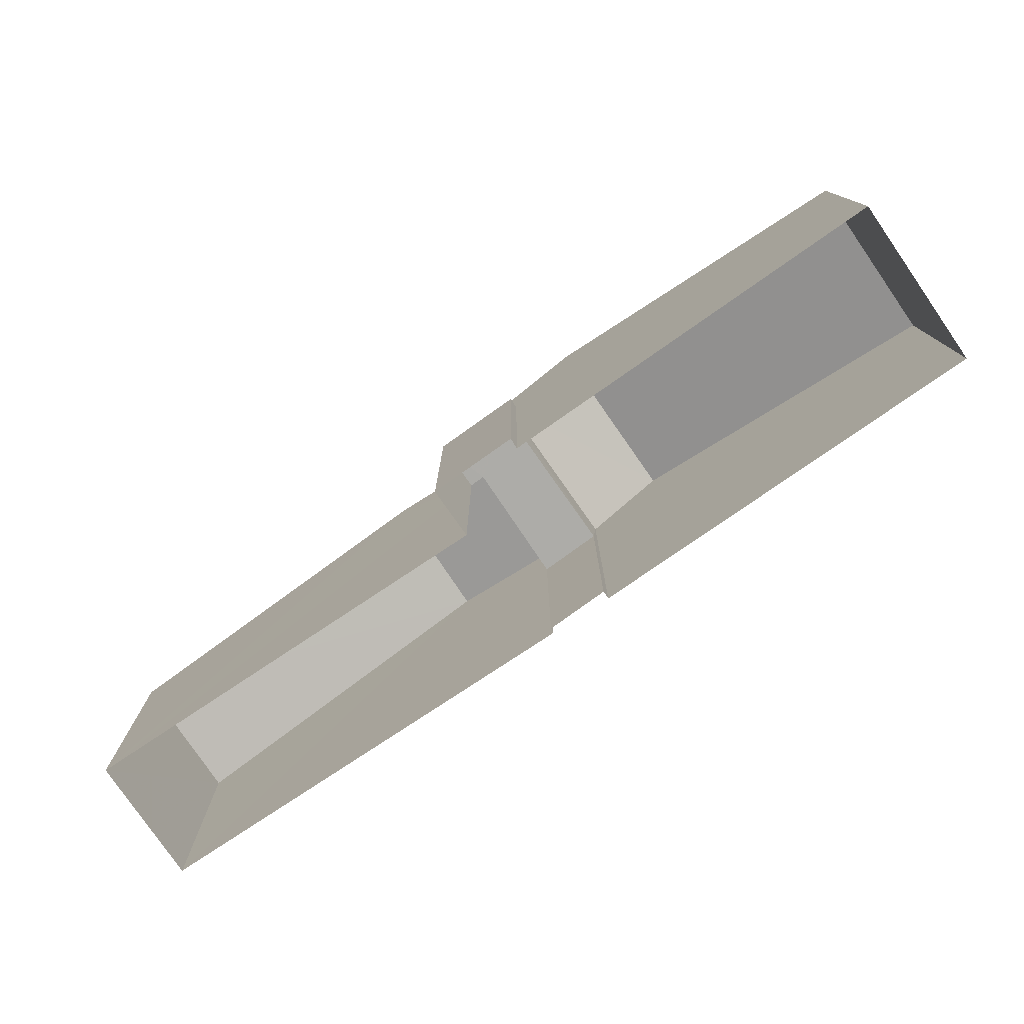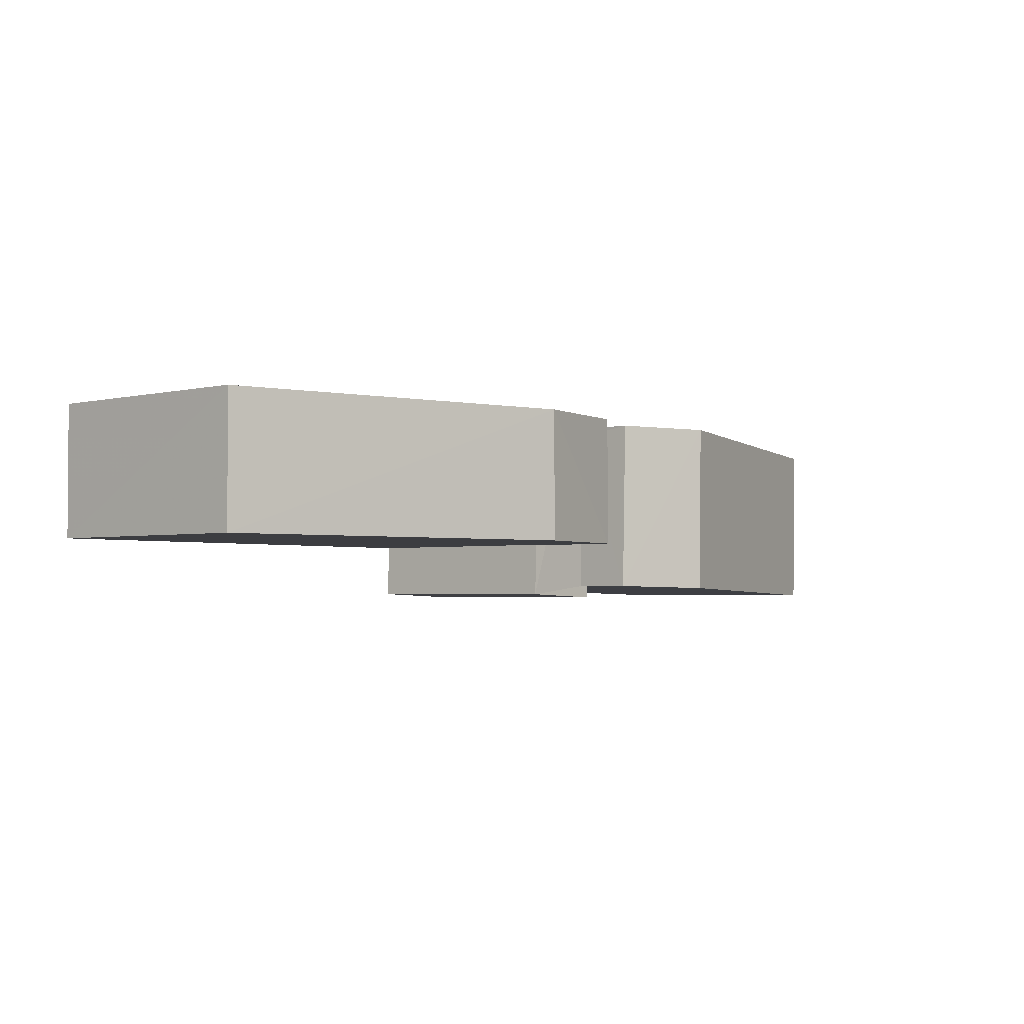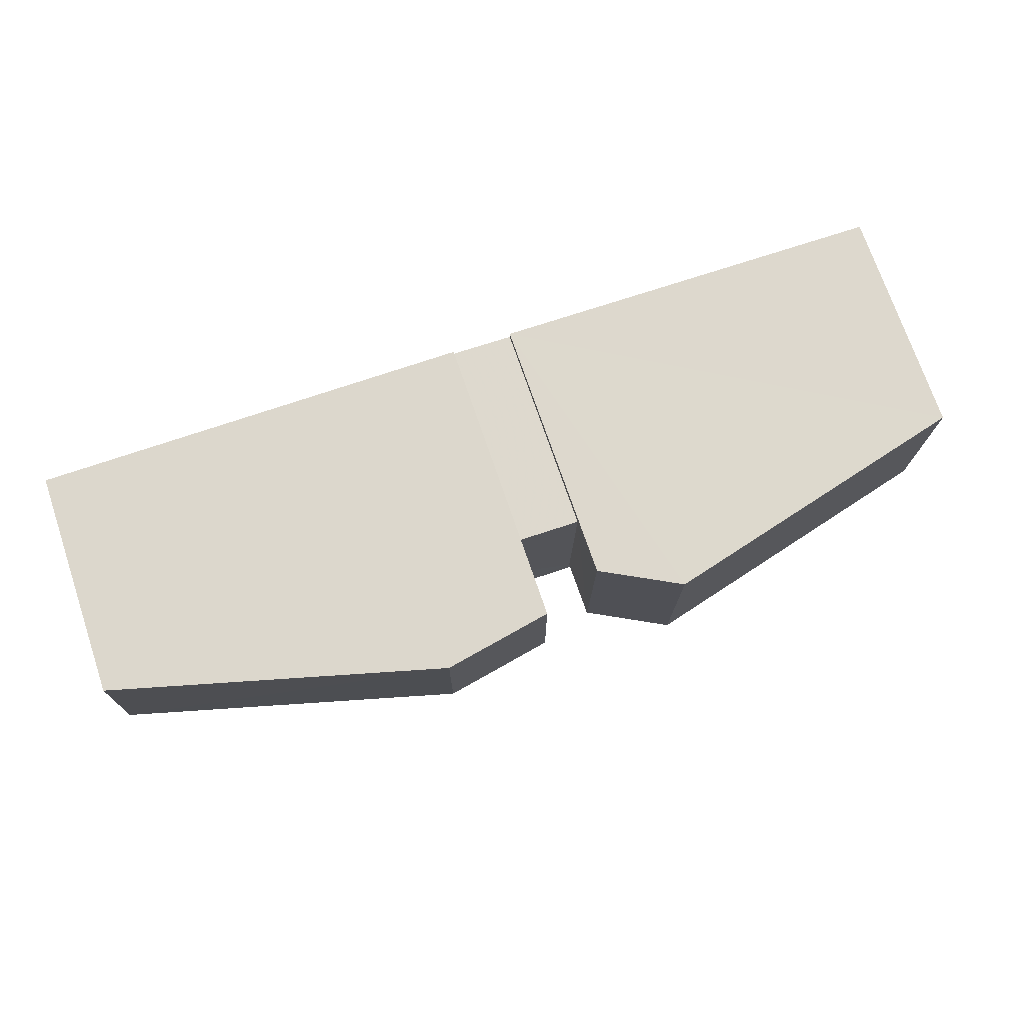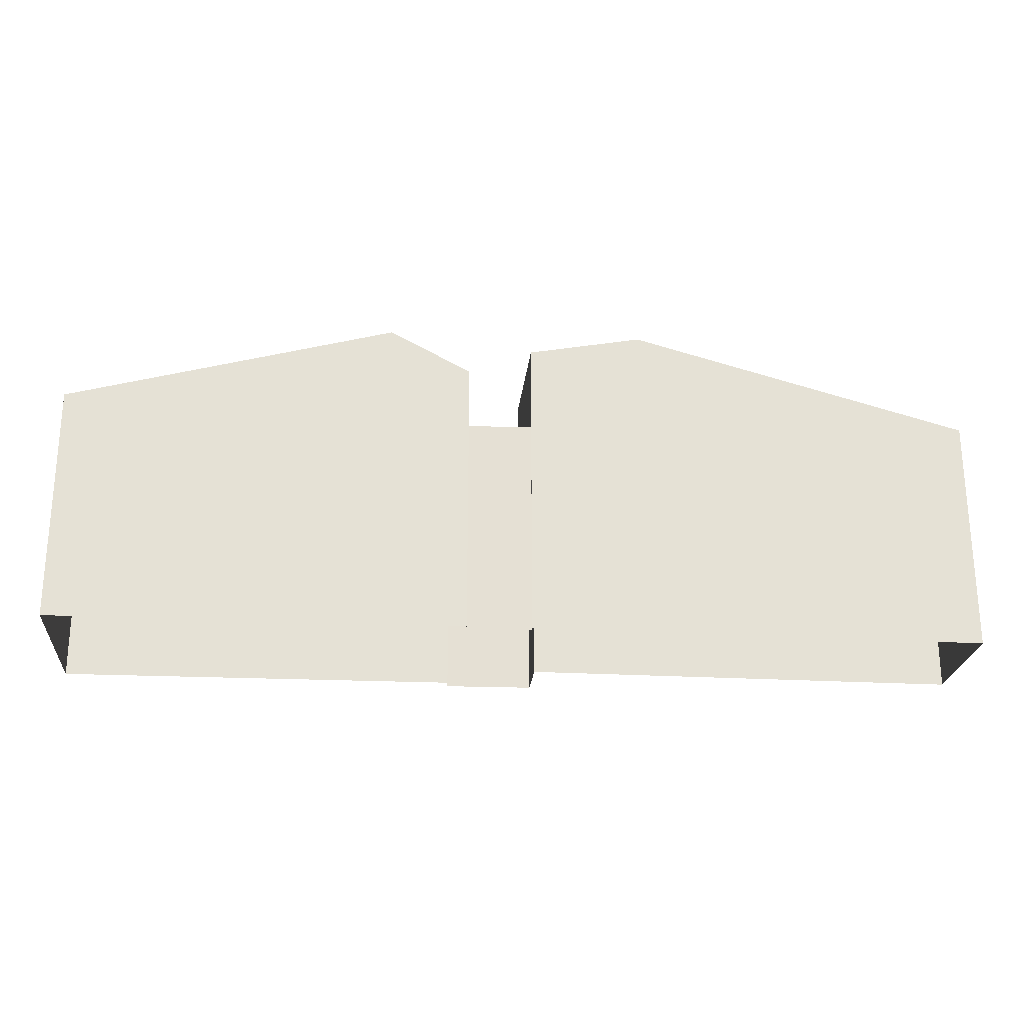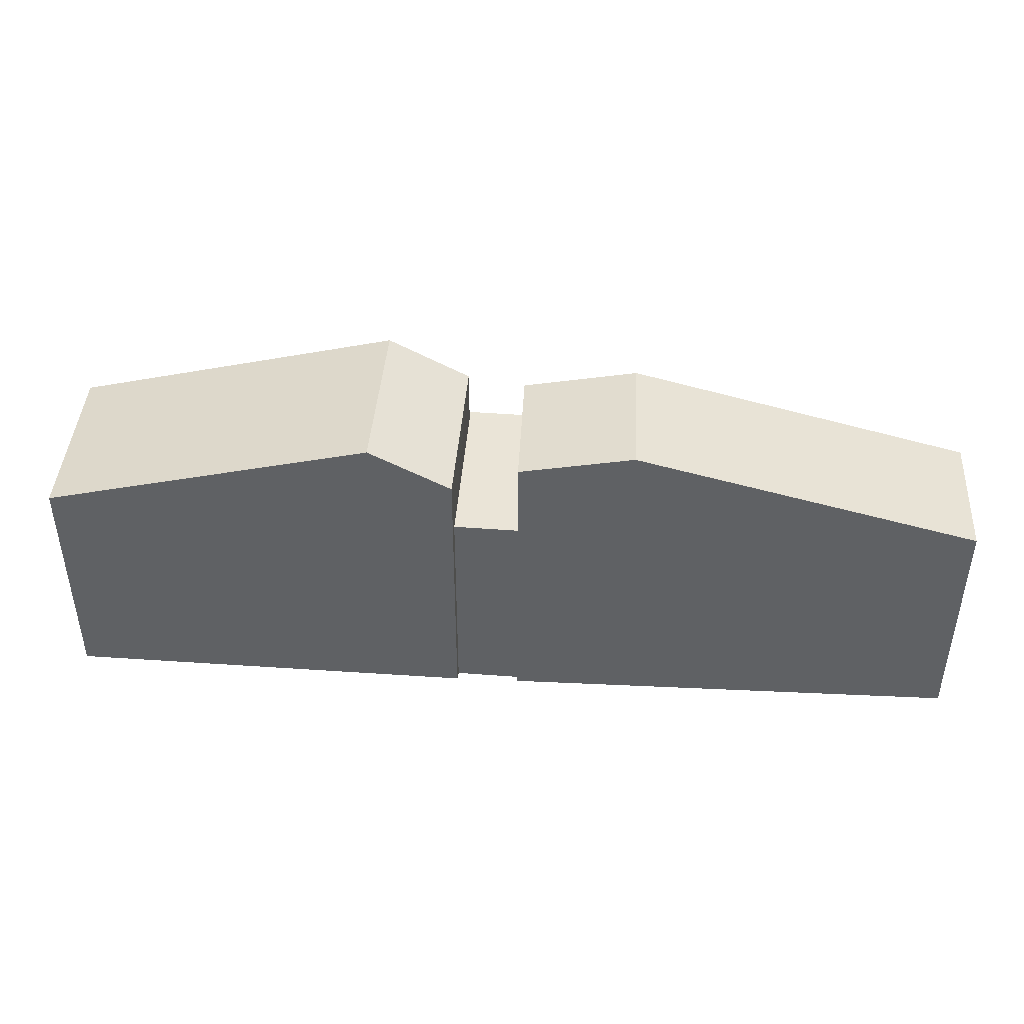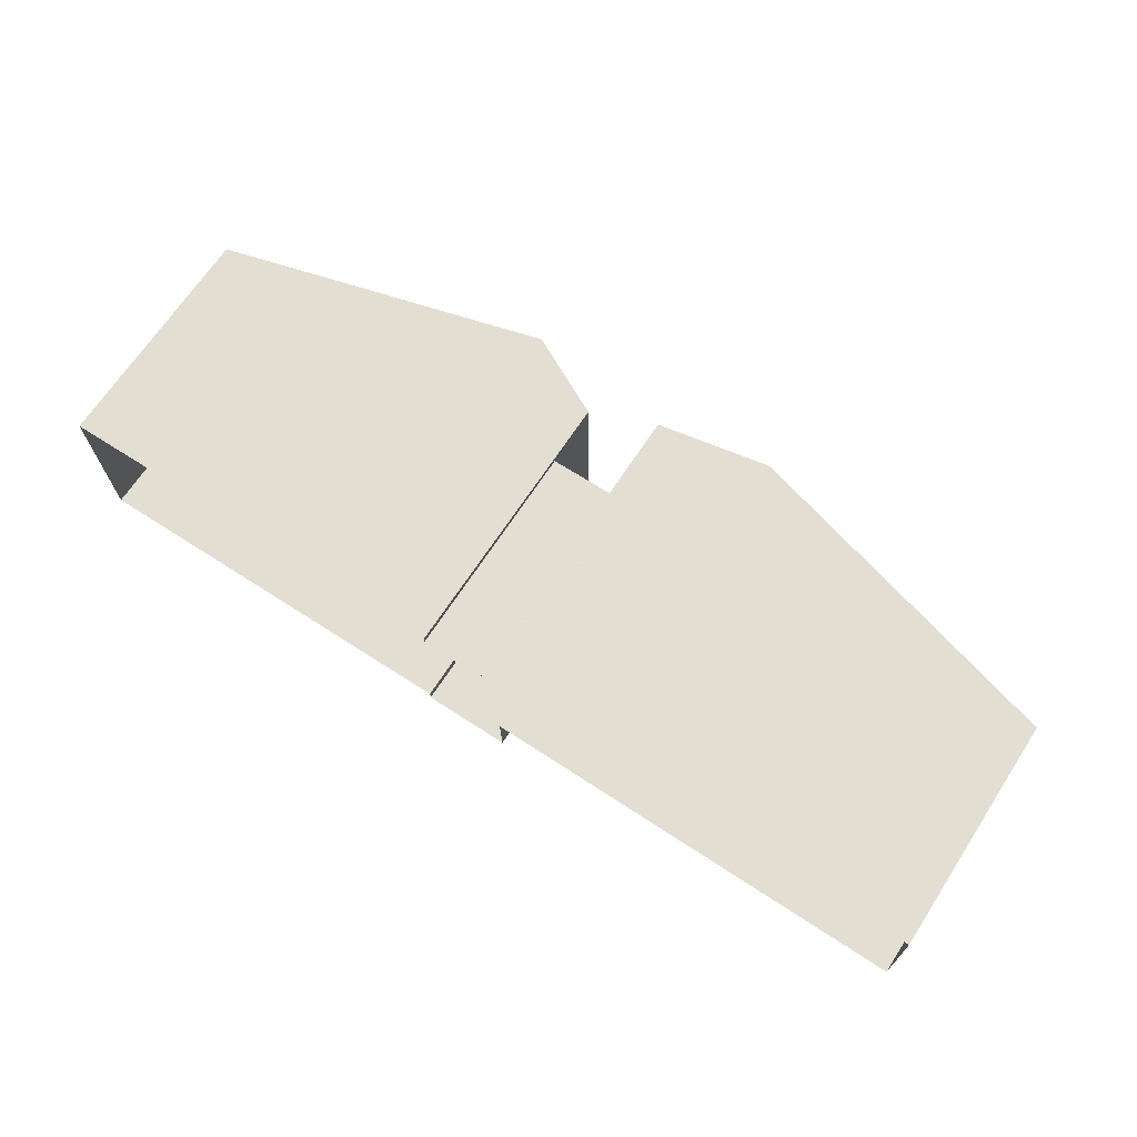
<metadata>
{"format":"obj","ext":"obj","renderer":"f3d","projection":"perspective","resolution":1024,"background":"white","views":[{"elev":-76.6,"azim":33.6,"up":"+Z"},{"elev":-2.6,"azim":-48.9,"up":"+Y"},{"elev":72.9,"azim":-18.9,"up":"+Y"},{"elev":-23.9,"azim":174.3,"up":"+Z"},{"elev":43.7,"azim":-177.0,"up":"+Z"},{"elev":68.1,"azim":-146.7,"up":"+Y"}]}
</metadata>
<code>
v -3.724e+05 -1.04e+05 29.82
v -3.724e+05 -1.04e+05 29.82
v -3.724e+05 -1.04e+05 29.82
v -3.724e+05 -1.04e+05 29.82
v -3.724e+05 -1.04e+05 29.82
v -3.724e+05 -1.04e+05 29.82
v -3.724e+05 -1.04e+05 29.82
v -3.724e+05 -1.04e+05 29.82
v -3.724e+05 -1.04e+05 29.82
v -3.724e+05 -1.04e+05 29.82
v -3.724e+05 -1.04e+05 29.82
v -3.724e+05 -1.04e+05 29.82
v -3.724e+05 -1.04e+05 37.01
v -3.724e+05 -1.04e+05 37
v -3.724e+05 -1.04e+05 39.58
v -3.724e+05 -1.04e+05 39.58
v -3.724e+05 -1.04e+05 39.09
v -3.724e+05 -1.04e+05 39.07
v -3.724e+05 -1.04e+05 39.72
v -3.724e+05 -1.04e+05 39.74
v -3.724e+05 -1.04e+05 38.29
v -3.724e+05 -1.04e+05 38.28
v -3.724e+05 -1.04e+05 37
v -3.724e+05 -1.04e+05 36.98
v -3.724e+05 -1.04e+05 36.51
v -3.724e+05 -1.04e+05 36.51
v -3.724e+05 -1.04e+05 36.51
v -3.724e+05 -1.04e+05 36.51
v -3.724e+05 -1.04e+05 36.51
v -3.724e+05 -1.04e+05 36.51
v -3.724e+05 -1.04e+05 36.51
v -3.724e+05 -1.04e+05 36.51
f 1 2 3
f 2 4 5
f 6 7 8
f 6 9 10
f 11 5 12
f 8 3 9
f 9 5 11
f 3 2 5
f 6 8 9
f 9 3 5
f 13 14 15
f 16 13 15
f 17 18 19
f 20 17 19
f 15 21 16
f 15 22 21
f 19 23 20
f 19 24 23
f 25 26 27
f 28 27 29
f 25 30 26
f 31 29 32
f 29 26 32
f 27 26 29
f 2 1 14
f 14 1 15
f 1 22 15
f 8 7 31
f 7 18 31
f 31 17 29
f 31 18 17
f 25 11 12
f 25 27 11
f 5 4 30
f 21 26 30
f 21 30 16
f 30 4 13
f 16 30 13
f 10 9 28
f 23 10 20
f 28 29 17
f 28 17 20
f 10 28 20
f 1 32 22
f 22 32 21
f 1 3 32
f 21 32 26
f 5 25 12
f 5 30 25
f 18 7 19
f 7 6 19
f 6 24 19
f 24 6 10
f 23 24 10
f 14 4 2
f 14 13 4
f 9 11 27
f 28 9 27
f 3 8 31
f 32 3 31

</code>
